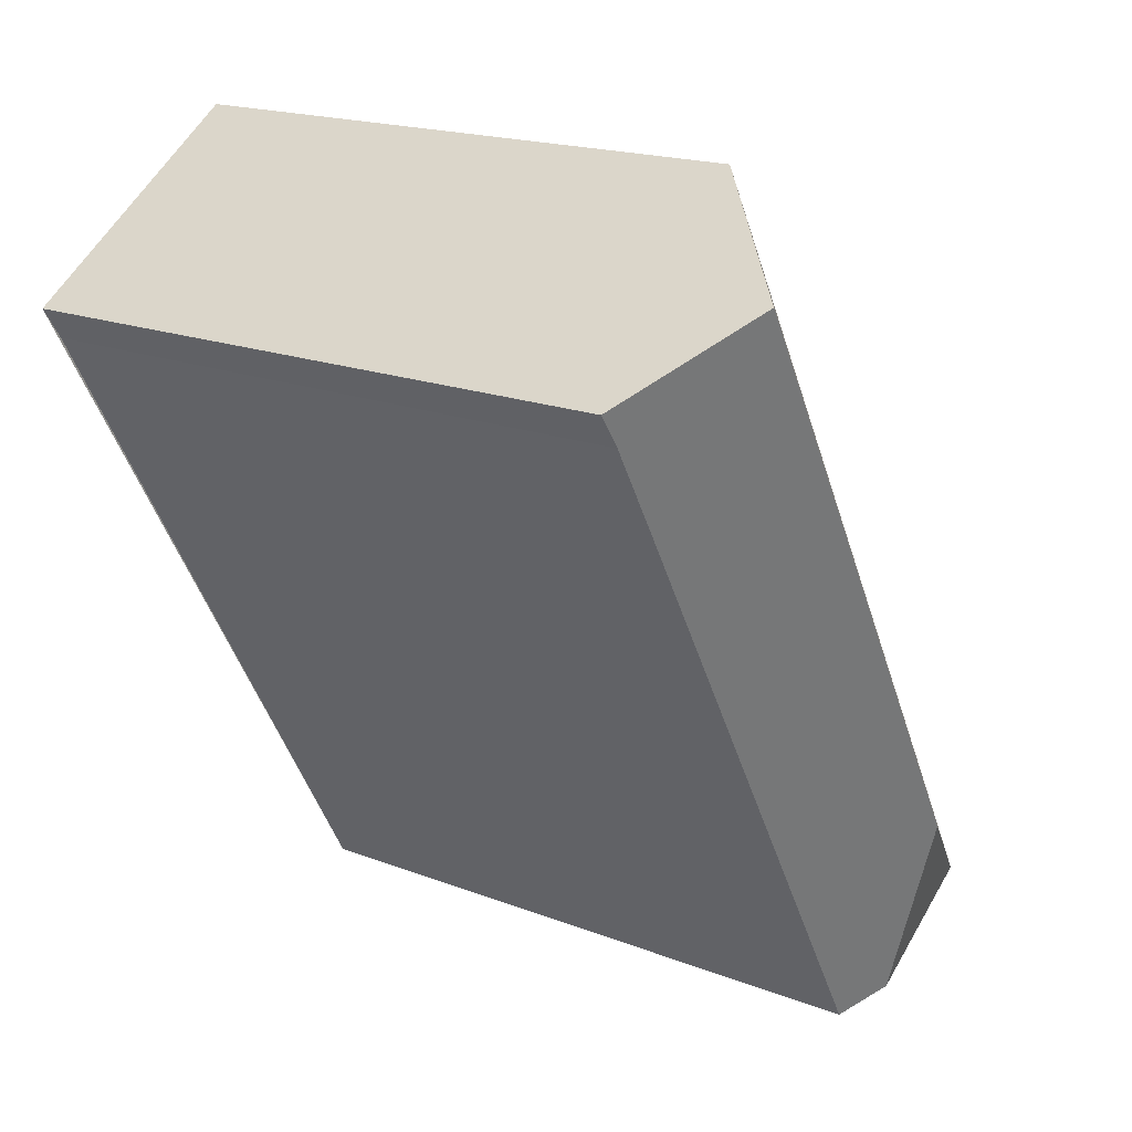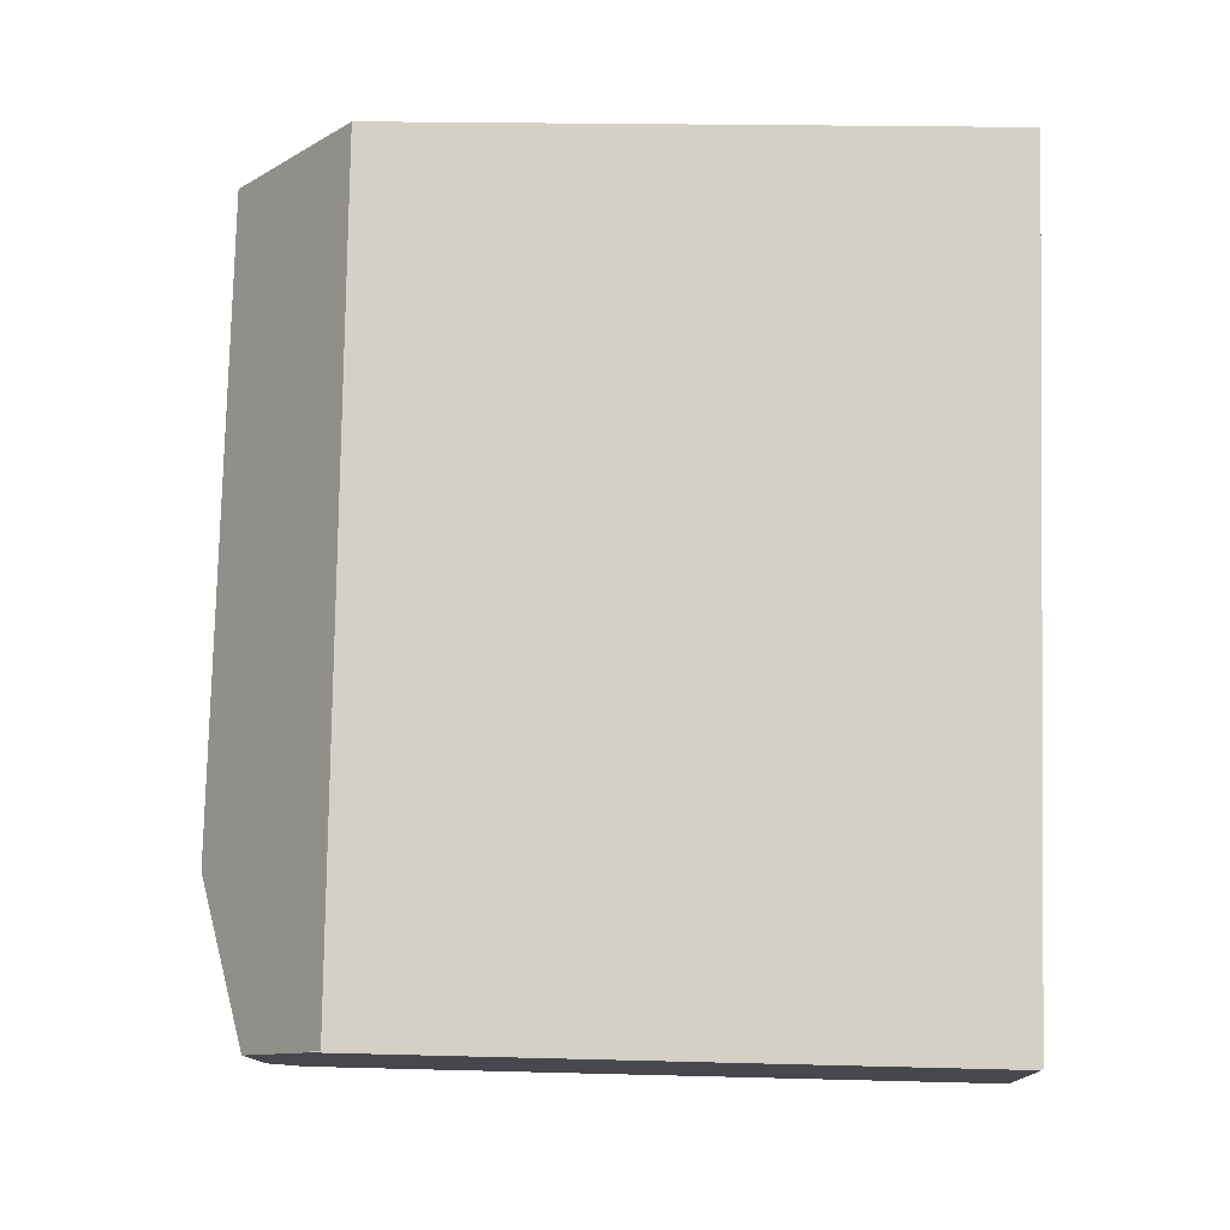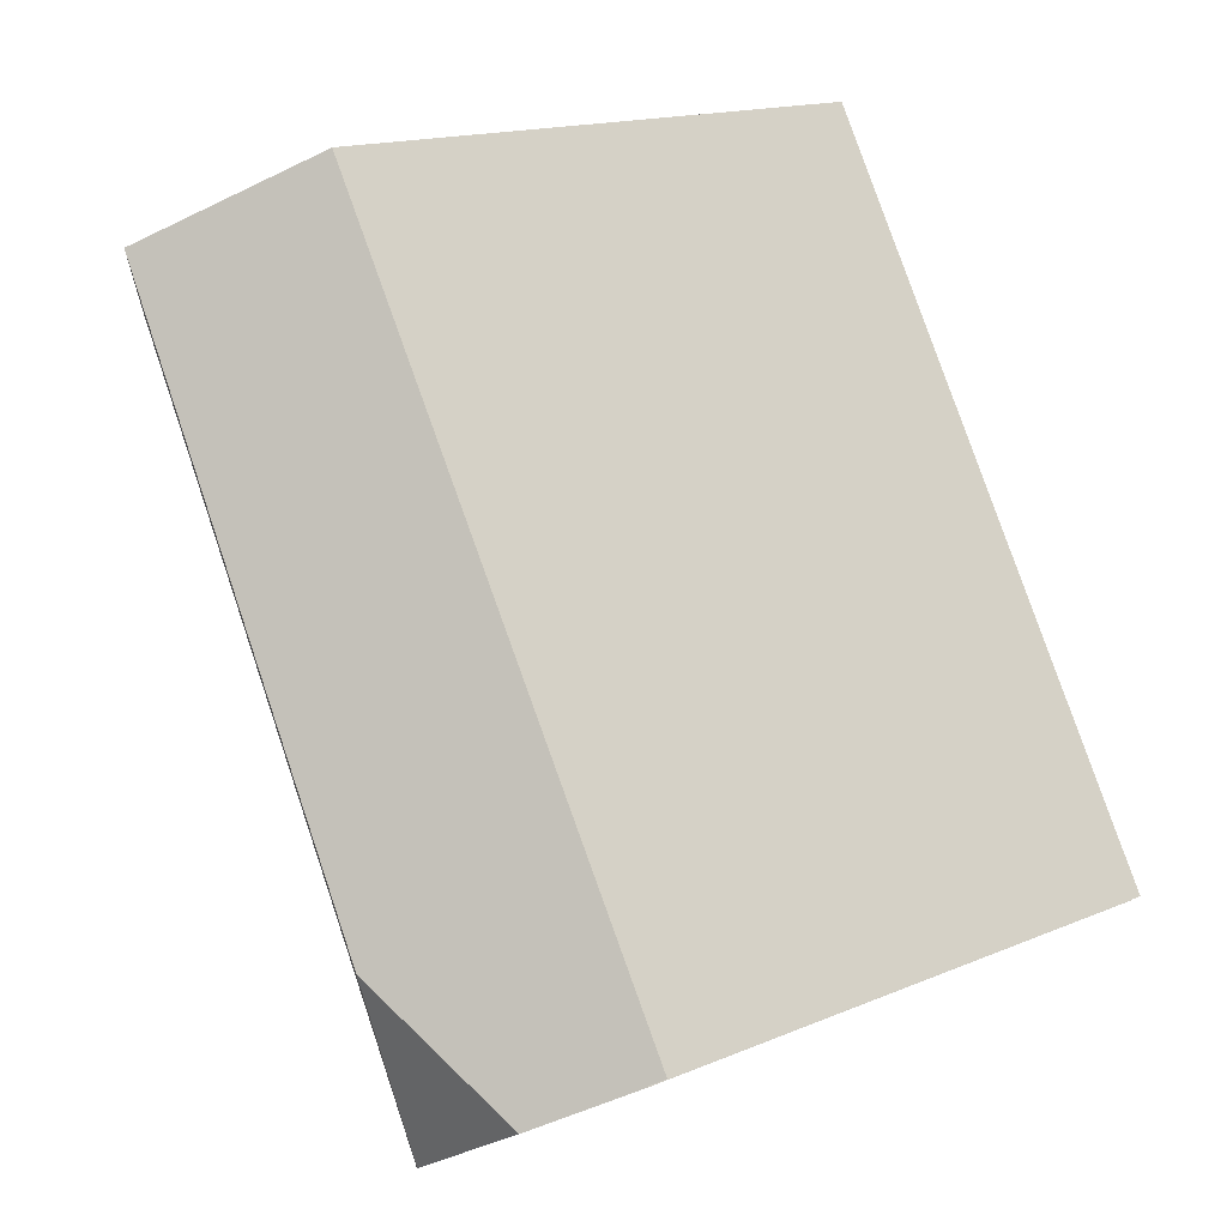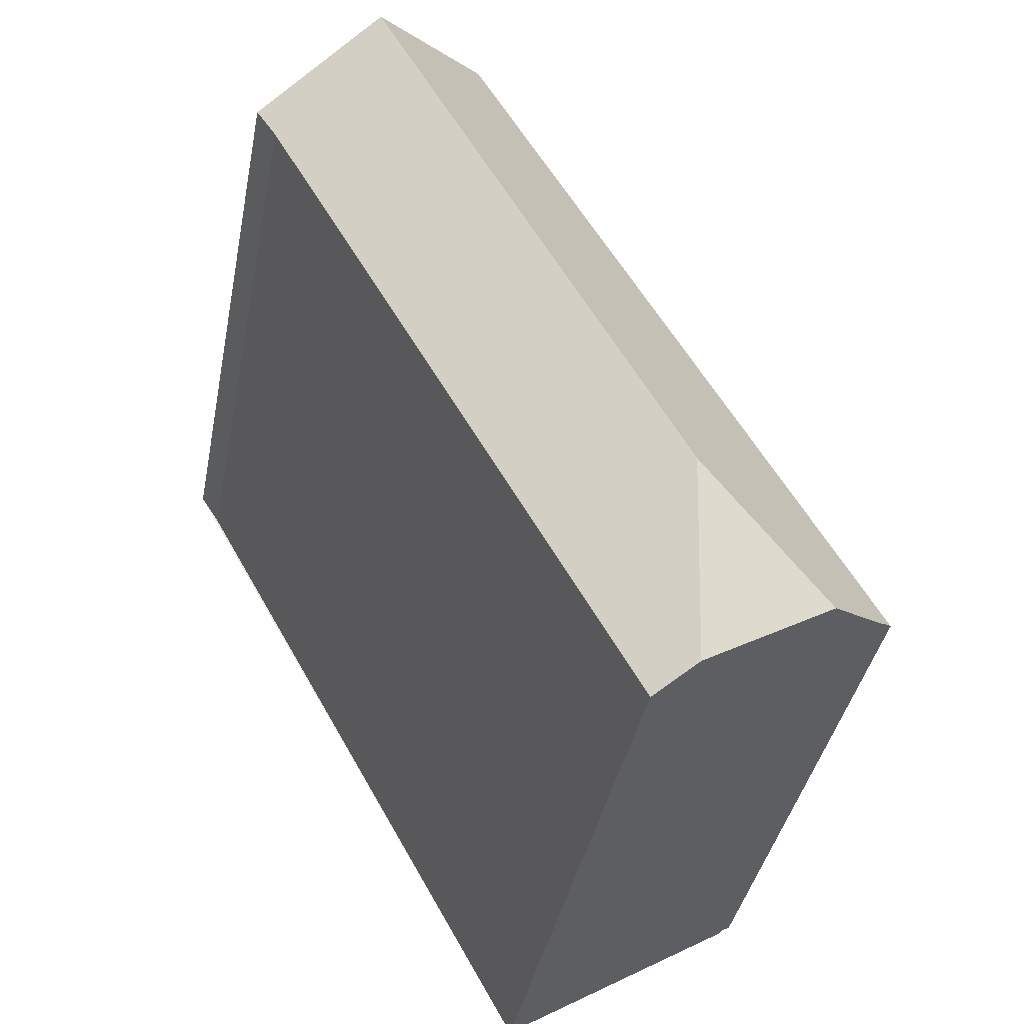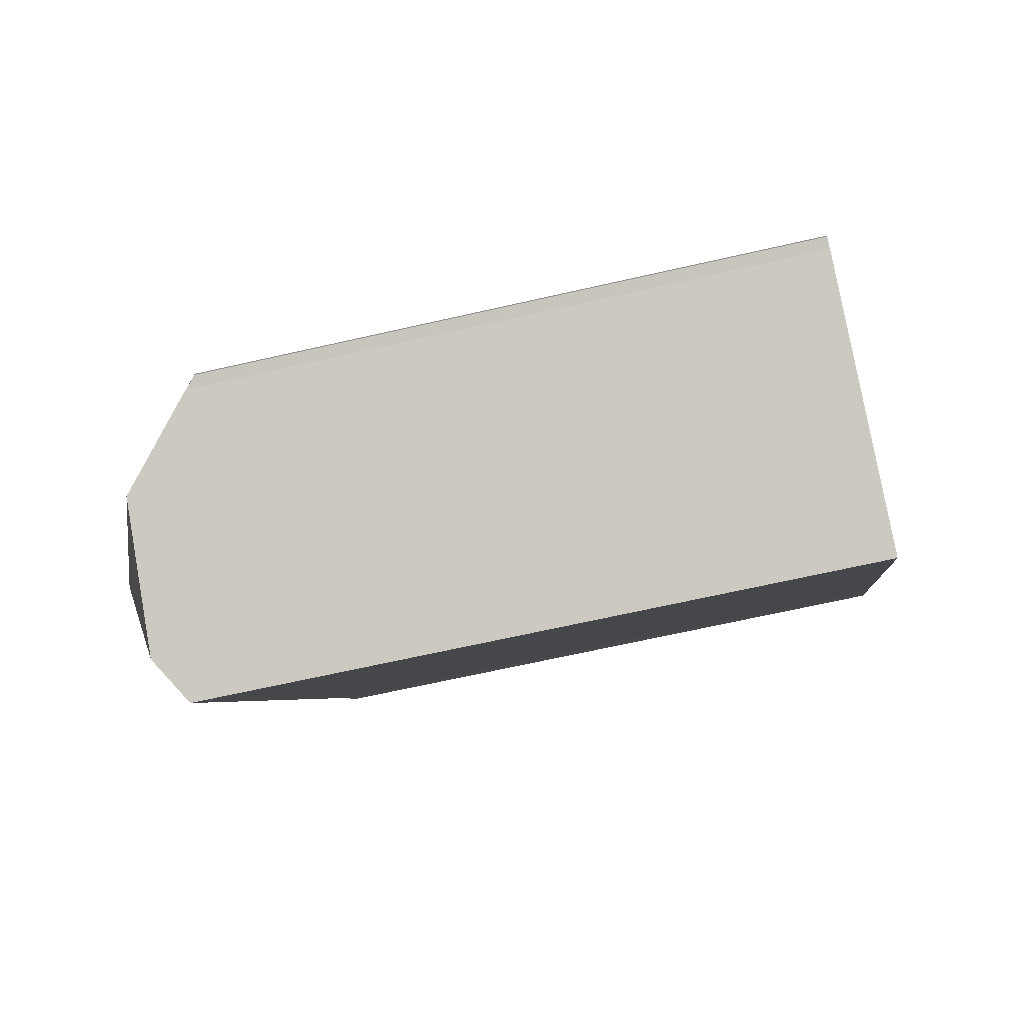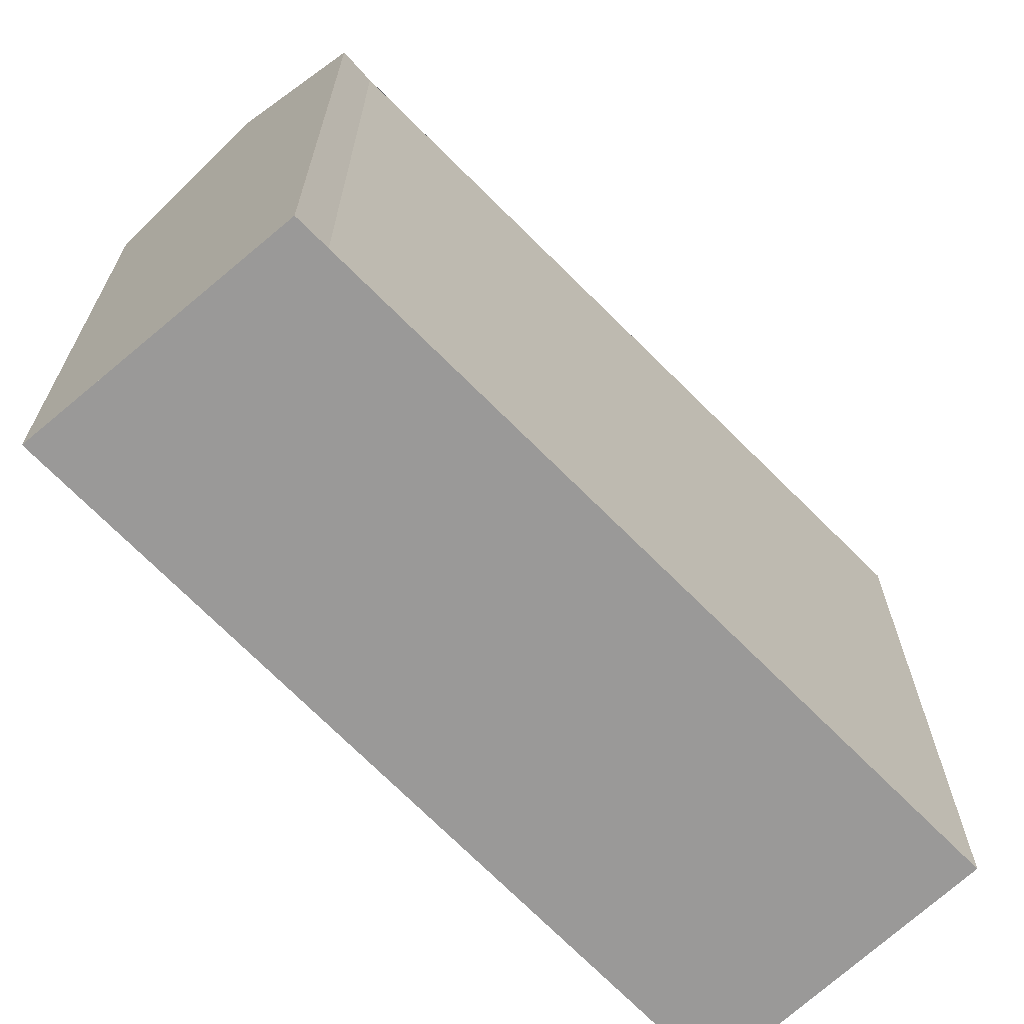
<metadata>
{"format":"obj","ext":"obj","renderer":"f3d","projection":"perspective","resolution":1024,"background":"white","views":[{"elev":18.2,"azim":-53.1,"up":"+Y"},{"elev":19.4,"azim":92.9,"up":"+Y"},{"elev":15.8,"azim":48.7,"up":"+Y"},{"elev":-39.2,"azim":-10.9,"up":"+Y"},{"elev":-65.6,"azim":103.0,"up":"+Y"},{"elev":-69.1,"azim":-105.8,"up":"+Z"}]}
</metadata>
<code>
v -165.6 -1147 10.1
v -158.8 -1159 9.947
v -158.8 -1159 9.959
v -159 -1159 10.13
v -159 -1159 10.13
v -169.3 -1150 10.82
v -169.6 -1150 10.79
v -163 -1161 10.93
v -167.7 -1148 12.23
v -160.2 -1159 11.34
v -162.5 -1158 12.28
v -165.6 -1147 10.11
v -158.8 -1159 9.954
v -165.6 -1147 10.11
v -165.6 -1147 10.1
v -167.7 -1148 12.23
v -164.3 -1149 10.07
v -164.3 -1149 10.08
v -166.5 -1150 12.24
v -164.2 -1149 10.08
v -164.1 -1149 10.07
v -166.3 -1151 12.24
v -164.9 -1150 10.83
v -165.1 -1149 10.83
v -159.7 -1159 10.85
v -167.7 -1148 12.23
v -160.2 -1159 11.34
v -162.4 -1161 11.41
v -162.5 -1158 12.28
v -162.5 -1158 12.28
v -162.4 -1161 11.41
v -167.7 -1148 12.23
v -169.6 -1150 10.79
v -166.5 -1150 12.24
v -168.5 -1151 10.83
v -166.3 -1151 12.24
v -168.2 -1152 10.84
v -166.3 -1147 10.83
v -166.3 -1147 10.83
v -169.3 -1150 10.81
v -169.6 -1150 10.81
v -169.6 -1150 10.81
v -160.2 -1159 11.35
v -160.7 -1160 11.36
v -160.2 -1159 11.35
v -158.8 -1158 9.955
v -158.8 -1158 9.948
v -159.7 -1159 10.85
v -164.7 -1150 10.67
v -159.4 -1159 10.55
v -166.2 -1147 10.7
v -165 -1149 10.68
v -166.2 -1147 10.7
v -159.4 -1159 10.55
v -160.6 -1160 11.36
v -160.2 -1159 11.35
v -159 -1159 10.13
v -159.4 -1159 10.55
v -162.4 -1161 11.41
v -160.2 -1159 11.35
v -159.7 -1159 10.85
v -162.4 -1161 11.41
v -163.1 -1161 10.93
v -165.6 -1147 10.1
v -165.6 -1147 10.1
v -165.6 -1147 0
v -165.6 -1147 0
v -158.8 -1159 9.954
v -158.8 -1159 9.947
v -158.8 -1159 0
v -158.8 -1159 0
v -159 -1159 10.13
v -158.8 -1159 9.959
v -158.8 -1159 0
v -159 -1159 0
v -159 -1159 10.13
v -159 -1159 10.13
v -159 -1159 0
v -159 -1159 0
v -159.4 -1159 10.55
v -159 -1159 10.13
v -159 -1159 0
v -159.4 -1159 0
v -169.3 -1150 10.81
v -169.3 -1150 10.82
v -169.3 -1150 0
v -169.3 -1150 0
v -169.6 -1150 10.81
v -169.6 -1150 10.79
v -169.6 -1150 0
v -169.6 -1150 0
v -163.1 -1161 10.93
v -163 -1161 10.93
v -163 -1161 -1.776e-15
v -163.1 -1161 0
v -166.3 -1147 10.83
v -167.7 -1148 12.23
v -167.7 -1148 0
v -166.3 -1147 0
v -165.6 -1147 10.1
v -165.6 -1147 10.11
v -165.6 -1147 0
v -165.6 -1147 0
v -158.8 -1159 9.959
v -158.8 -1159 9.954
v -158.8 -1159 0
v -158.8 -1159 0
v -164.3 -1149 10.07
v -165.6 -1147 10.1
v -165.6 -1147 0
v -164.3 -1149 0
v -164.1 -1149 10.07
v -164.3 -1149 10.07
v -164.3 -1149 0
v -164.1 -1149 0
v -158.8 -1158 9.948
v -164.1 -1149 10.07
v -164.1 -1149 0
v -158.8 -1158 0
v -160.2 -1159 11.34
v -159.7 -1159 10.85
v -159.7 -1159 0
v -160.2 -1159 0
v -160.7 -1160 11.36
v -160.2 -1159 11.34
v -160.2 -1159 0
v -160.7 -1160 1.776e-15
v -163 -1161 10.93
v -162.4 -1161 11.41
v -162.4 -1161 0
v -163 -1161 -1.776e-15
v -169.6 -1150 10.79
v -169.6 -1150 10.79
v -169.6 -1150 0
v -169.6 -1150 0
v -169.3 -1150 10.82
v -168.5 -1151 10.83
v -168.5 -1151 0
v -169.3 -1150 0
v -168.5 -1151 10.83
v -168.2 -1152 10.84
v -168.2 -1152 0
v -168.5 -1151 0
v -166.2 -1147 10.7
v -166.3 -1147 10.83
v -166.3 -1147 0
v -166.2 -1147 0
v -169.6 -1150 10.79
v -169.3 -1150 10.81
v -169.3 -1150 0
v -169.6 -1150 0
v -167.7 -1148 12.23
v -169.6 -1150 10.81
v -169.6 -1150 0
v -167.7 -1148 0
v -162.4 -1161 11.41
v -160.7 -1160 11.36
v -160.7 -1160 1.776e-15
v -162.4 -1161 0
v -158.8 -1159 9.947
v -158.8 -1158 9.948
v -158.8 -1158 0
v -158.8 -1159 0
v -165.6 -1147 10.11
v -166.2 -1147 10.7
v -166.2 -1147 0
v -165.6 -1147 0
v -159.7 -1159 10.85
v -159.4 -1159 10.55
v -159.4 -1159 0
v -159.7 -1159 0
v -159 -1159 10.13
v -159 -1159 10.13
v -159 -1159 0
v -159 -1159 0
v -168.2 -1152 10.84
v -163.1 -1161 10.93
v -163.1 -1161 0
v -168.2 -1152 0
v -169.3 -1150 0
v -169.6 -1150 0
v -165.6 -1147 0
v -158.8 -1159 0
v -158.8 -1159 0
v -159 -1159 0
v -159 -1159 0
v -163 -1161 0
f 55 44 28 59
f 52 24 38 51
f 18 14 15 17
f 14 12 1 15
f 51 38 39 53
f 47 2 13 46
f 61 48 50 58
f 20 18 17 21
f 49 23 24 52
f 23 22 19 24
f 60 45 48 61
f 41 32 34 35 6 40
f 42 26 32 41
f 63 37 36 30 62
f 37 35 34 36
f 24 19 16 38
f 38 16 9 39
f 40 33 41
f 41 33 7 42
f 56 27 44 55
f 46 20 21 47
f 50 48 23 49
f 45 11 22 23 48
f 49 20 46 50
f 51 14 18 52
f 53 12 14 51
f 58 50 46 13 3 4 57
f 52 18 20 49
f 55 43 56
f 57 5 54 58
f 59 29 43 55
f 58 54 25 61
f 61 25 10 60
f 62 31 8 63
f 65 66 67 64
f 69 70 71 68
f 73 74 75 72
f 77 78 79 76
f 81 82 83 80
f 85 86 87 84
f 89 90 91 88
f 93 94 95 92
f 97 98 99 96
f 101 102 103 100
f 105 106 107 104
f 109 110 111 108
f 113 114 115 112
f 117 118 119 116
f 121 122 123 120
f 125 126 127 124
f 129 130 131 128
f 133 134 135 132
f 137 138 139 136
f 141 142 143 140
f 145 146 147 144
f 149 150 151 148
f 153 154 155 152
f 157 158 159 156
f 161 162 163 160
f 165 166 167 164
f 169 170 171 168
f 173 174 175 172
f 177 178 179 176
f 181 182 183 184 185 186 187 180

</code>
